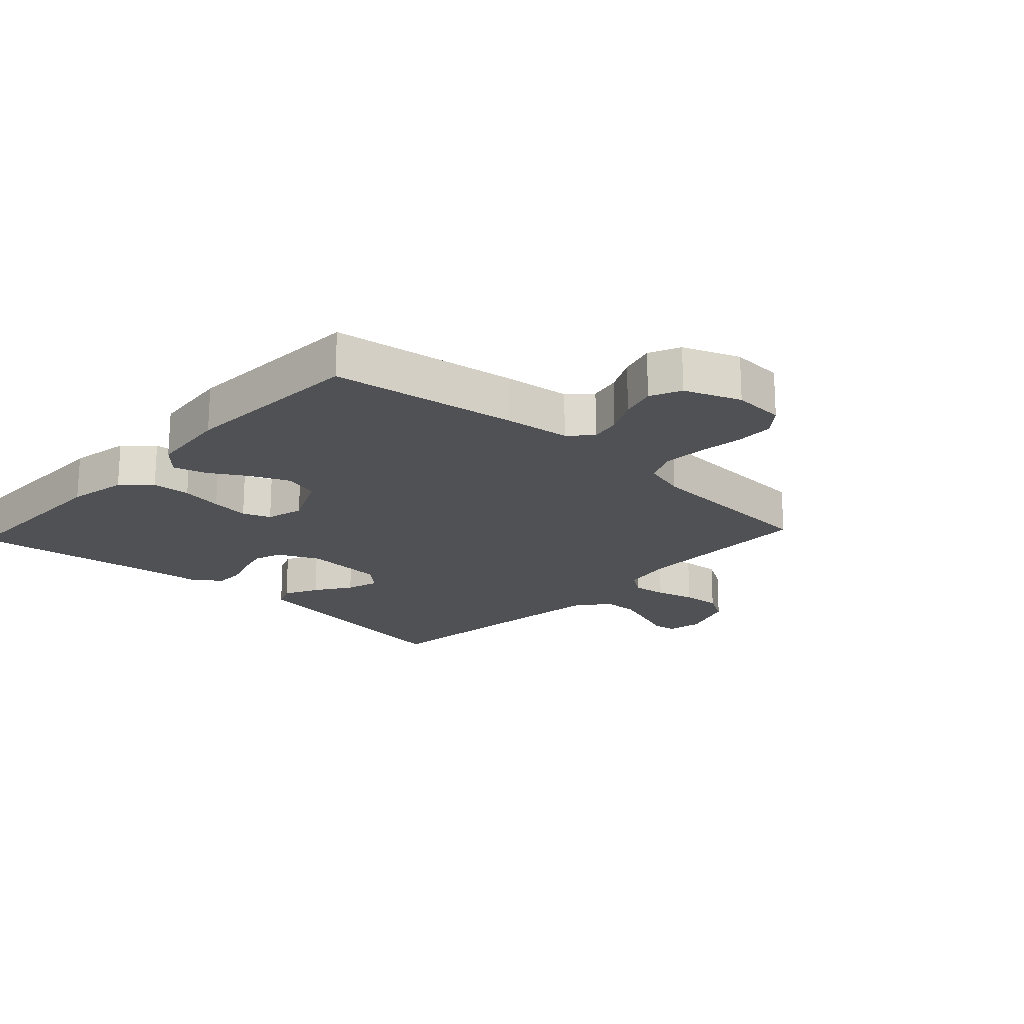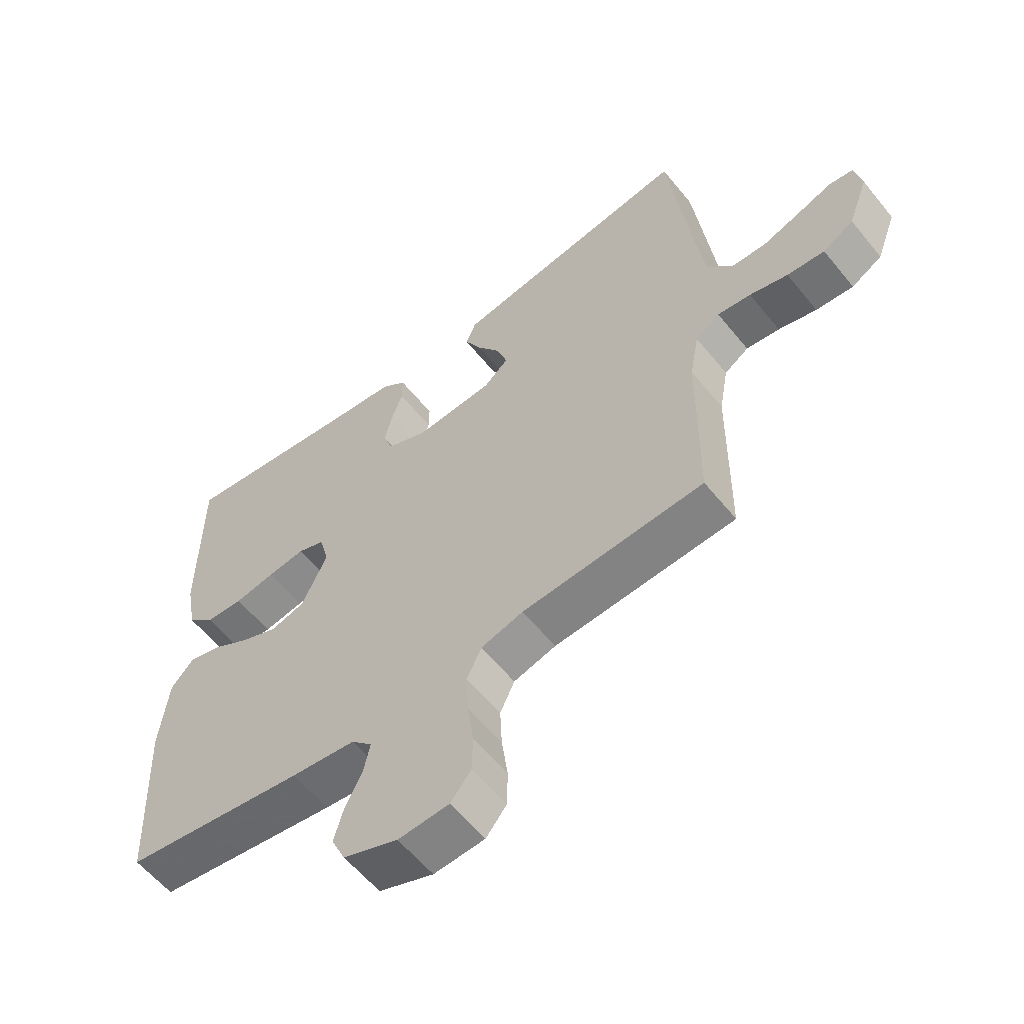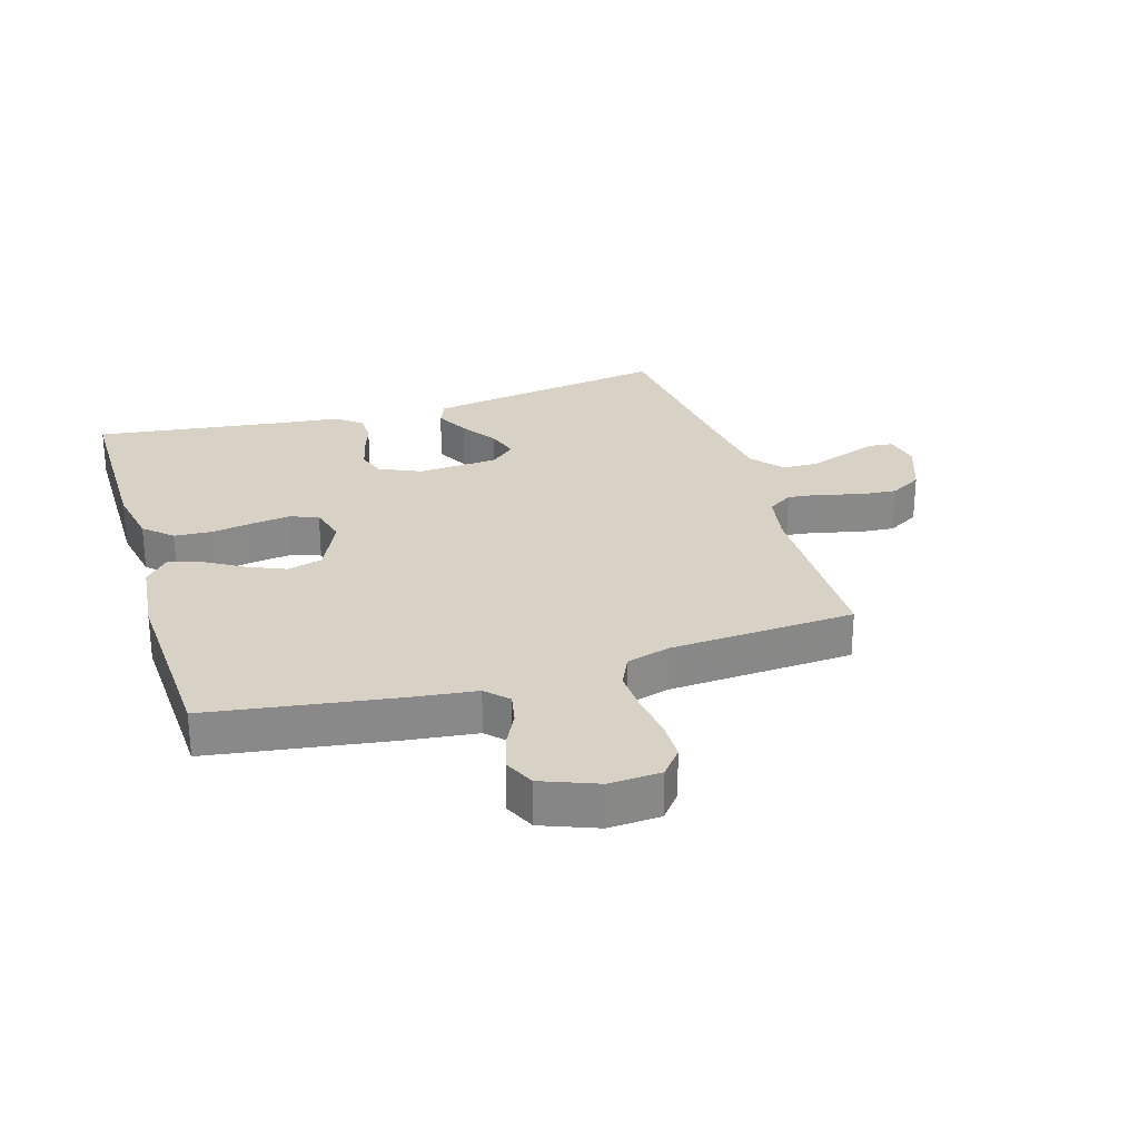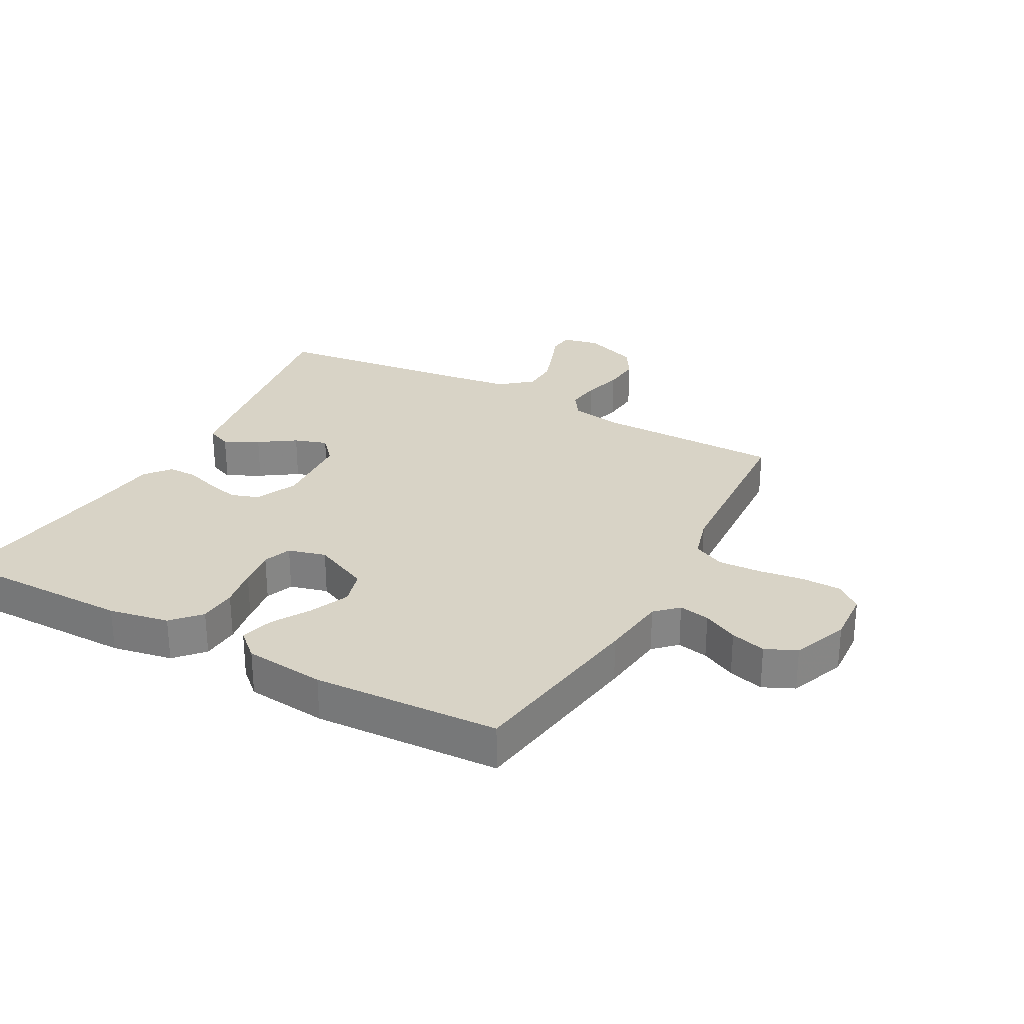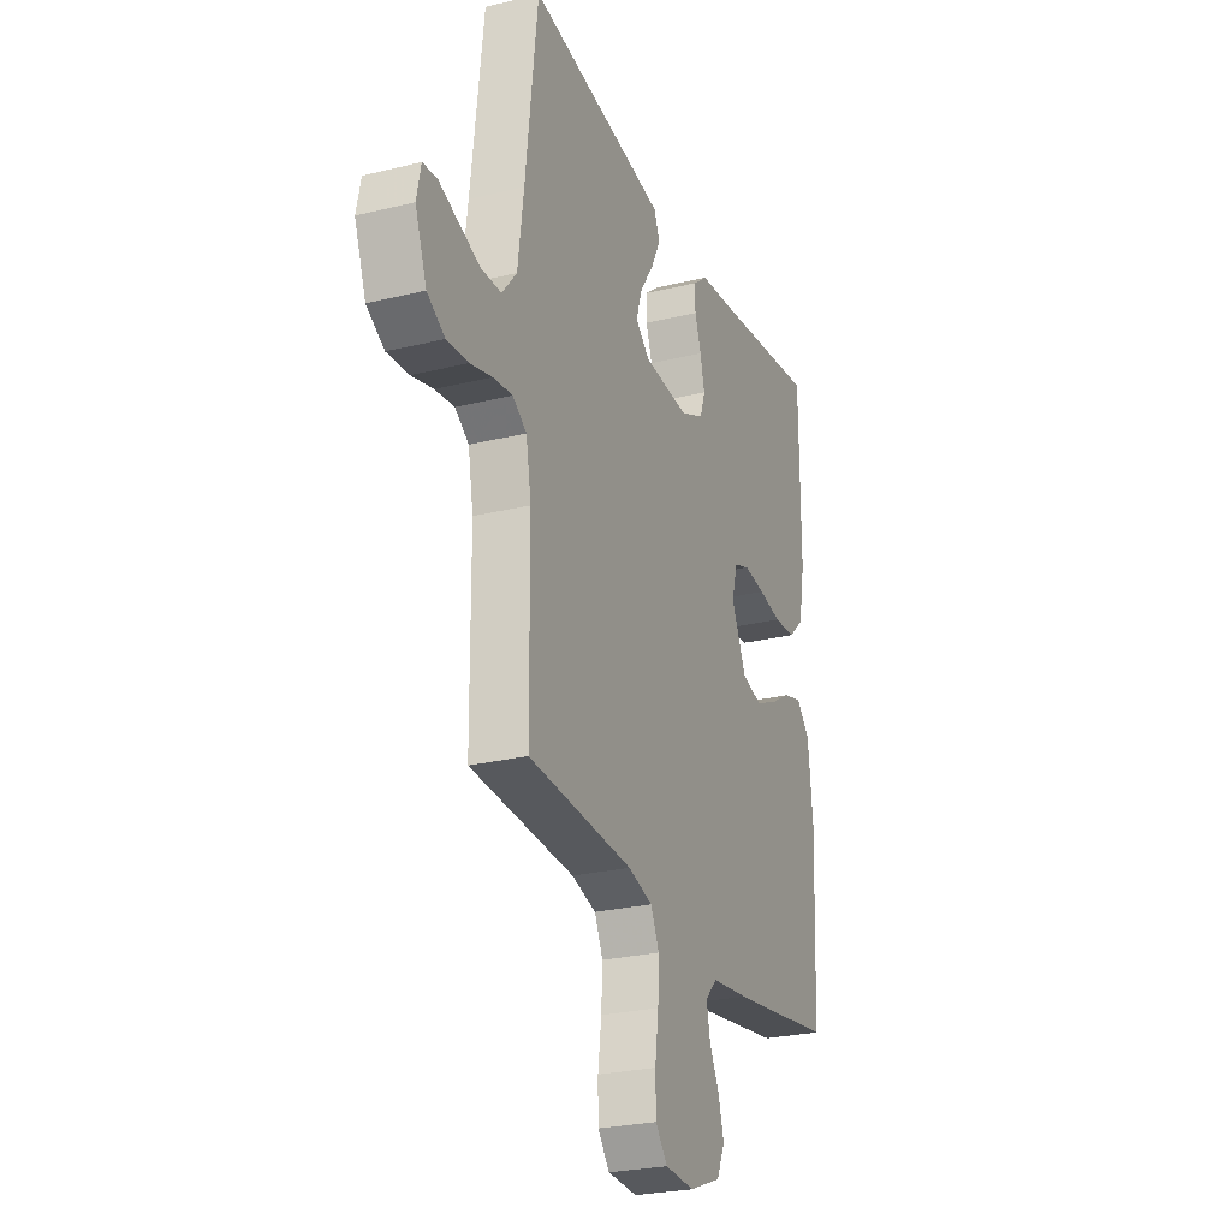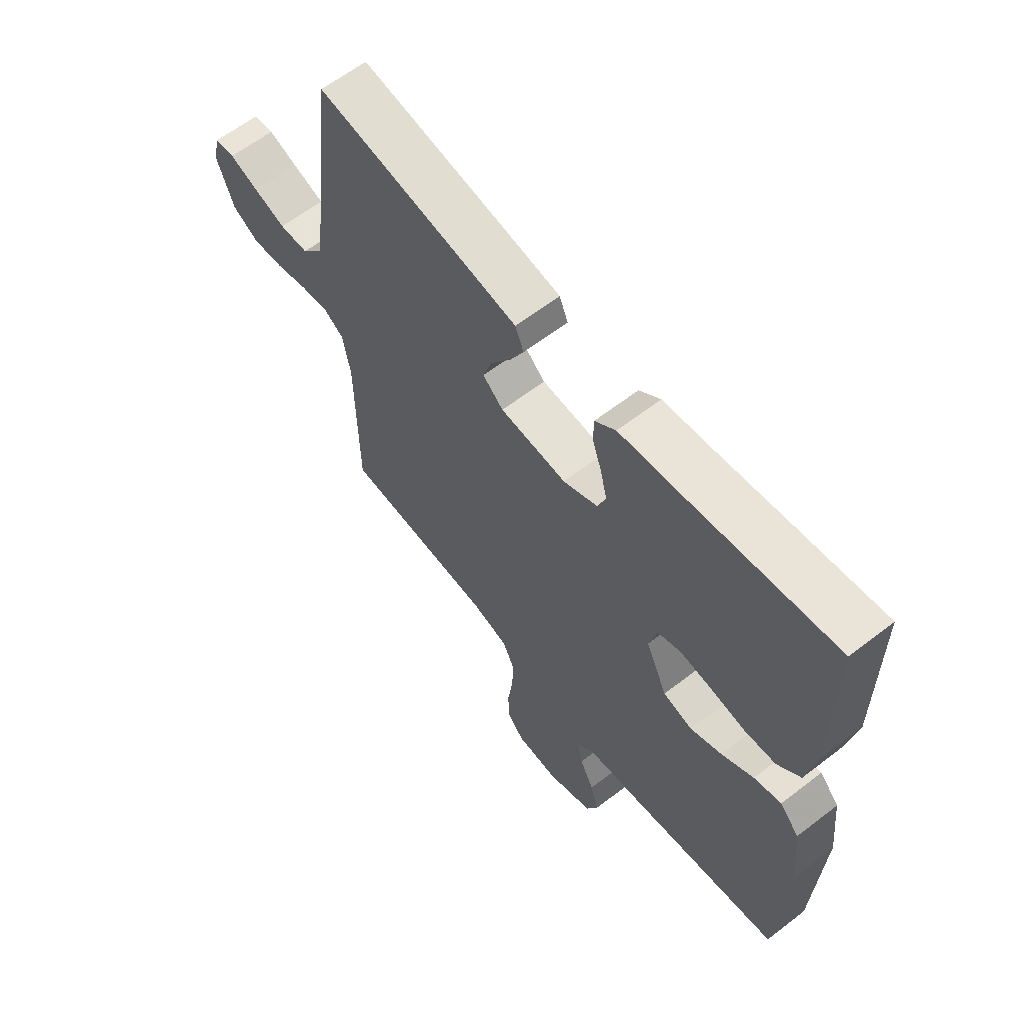
<metadata>
{"format":"obj","ext":"obj","renderer":"f3d","projection":"perspective","resolution":1024,"background":"white","views":[{"elev":-19.6,"azim":137.2,"up":"+Y"},{"elev":-58.8,"azim":-141.3,"up":"+Z"},{"elev":27.2,"azim":163.1,"up":"+Y"},{"elev":28.1,"azim":118.5,"up":"+Y"},{"elev":-26.0,"azim":-68.8,"up":"+Z"},{"elev":62.2,"azim":51.9,"up":"+Z"}]}
</metadata>
<code>
v 0.5 0.07 -0.5
v 0.2 0.07 -0.545
v 0.093 0.07 -0.558
v 0.059 0.07 -0.593
v 0.069 0.07 -0.643
v 0.097 0.07 -0.699
v 0.113 0.07 -0.756
v 0.09 0.07 -0.806
v 0 0.07 -0.841
v -0.084 0.07 -0.836
v -0.118 0.07 -0.794
v -0.119 0.07 -0.731
v -0.109 0.07 -0.657
v -0.106 0.07 -0.589
v -0.13 0.07 -0.538
v -0.2 0.07 -0.518
v -0.5 0.07 -0.5
v -0.503 0.07 -0.2
v -0.518 0.07 -0.117
v -0.558 0.07 -0.09
v -0.613 0.07 -0.097
v -0.676 0.07 -0.114
v -0.738 0.07 -0.119
v -0.789 0.07 -0.089
v -0.822 0.07 0
v -0.81 0.07 0.058
v -0.77 0.07 0.063
v -0.714 0.07 0.042
v -0.651 0.07 0.02
v -0.594 0.07 0.022
v -0.552 0.07 0.073
v -0.535 0.07 0.2
v -0.5 0.07 0.5
v -0.2 0.07 0.453
v -0.103 0.07 0.437
v -0.086 0.07 0.397
v -0.114 0.07 0.342
v -0.153 0.07 0.284
v -0.17 0.07 0.231
v -0.13 0.07 0.195
v 0 0.07 0.186
v 0.068 0.07 0.217
v 0.083 0.07 0.262
v 0.07 0.07 0.315
v 0.052 0.07 0.368
v 0.052 0.07 0.415
v 0.093 0.07 0.448
v 0.2 0.07 0.46
v 0.5 0.07 0.5
v 0.501 0.07 0.2
v 0.483 0.07 0.103
v 0.438 0.07 0.062
v 0.376 0.07 0.058
v 0.309 0.07 0.07
v 0.247 0.07 0.078
v 0.202 0.07 0.061
v 0.186 0.07 0
v 0.228 0.07 -0.091
v 0.285 0.07 -0.107
v 0.347 0.07 -0.08
v 0.409 0.07 -0.043
v 0.462 0.07 -0.028
v 0.5 0.07 -0.07
v 0.514 0.07 -0.2
v 0.5 0 -0.5
v 0.2 0 -0.545
v 0.093 0 -0.558
v 0.059 0 -0.593
v 0.069 0 -0.643
v 0.097 0 -0.699
v 0.113 0 -0.756
v 0.09 0 -0.806
v 0 0 -0.841
v -0.084 0 -0.836
v -0.118 0 -0.794
v -0.119 0 -0.731
v -0.109 0 -0.657
v -0.106 0 -0.589
v -0.13 0 -0.538
v -0.2 0 -0.518
v -0.5 0 -0.5
v -0.503 0 -0.2
v -0.518 0 -0.117
v -0.558 0 -0.09
v -0.613 0 -0.097
v -0.676 0 -0.114
v -0.738 0 -0.119
v -0.789 0 -0.089
v -0.822 0 0
v -0.81 0 0.058
v -0.77 0 0.063
v -0.714 0 0.042
v -0.651 0 0.02
v -0.594 0 0.022
v -0.552 0 0.073
v -0.535 0 0.2
v -0.5 0 0.5
v -0.2 0 0.453
v -0.103 0 0.437
v -0.086 0 0.397
v -0.114 0 0.342
v -0.153 0 0.284
v -0.17 0 0.231
v -0.13 0 0.195
v 0 0 0.186
v 0.068 0 0.217
v 0.083 0 0.262
v 0.07 0 0.315
v 0.052 0 0.368
v 0.052 0 0.415
v 0.093 0 0.448
v 0.2 0 0.46
v 0.5 0 0.5
v 0.501 0 0.2
v 0.483 0 0.103
v 0.438 0 0.062
v 0.376 0 0.058
v 0.309 0 0.07
v 0.247 0 0.078
v 0.202 0 0.061
v 0.186 0 0
v 0.228 0 -0.091
v 0.285 0 -0.107
v 0.347 0 -0.08
v 0.409 0 -0.043
v 0.462 0 -0.028
v 0.5 0 -0.07
v 0.514 0 -0.2
f 60 61 62 63
f 59 60 63 64
f 58 59 64 1
f 51 52 53 54
f 51 54 55
f 48 49 50 51
f 48 51 55
f 47 48 55 56
f 44 45 46 47
f 43 44 47 56
f 35 36 37 38
f 33 34 35 38
f 32 33 38 39
f 31 32 39 40
f 25 26 27 28
f 25 28 29
f 24 25 29 30
f 21 22 23 24
f 20 21 24 30
f 16 17 18
f 15 16 18 19
f 10 11 12 13
f 10 13 14
f 9 10 14
f 8 9 14
f 5 6 7 8
f 4 5 8 14
f 3 4 14 15
f 58 1 2 3
f 57 58 3 15
f 42 43 56 57
f 41 42 57 15
f 40 41 15 19
f 30 31 40
f 19 20 30 40
f 127 126 125 124
f 128 127 124 123
f 65 128 123 122
f 118 117 116 115
f 119 118 115
f 115 114 113 112
f 119 115 112
f 120 119 112 111
f 111 110 109 108
f 120 111 108 107
f 102 101 100 99
f 102 99 98 97
f 103 102 97 96
f 104 103 96 95
f 92 91 90 89
f 93 92 89
f 94 93 89 88
f 88 87 86 85
f 94 88 85 84
f 82 81 80
f 83 82 80 79
f 77 76 75 74
f 78 77 74
f 78 74 73
f 78 73 72
f 72 71 70 69
f 78 72 69 68
f 79 78 68 67
f 67 66 65 122
f 79 67 122 121
f 121 120 107 106
f 79 121 106 105
f 83 79 105 104
f 104 95 94
f 104 94 84 83
f 1 65 66 2
f 2 66 67 3
f 3 67 68 4
f 4 68 69 5
f 5 69 70 6
f 6 70 71 7
f 7 71 72 8
f 8 72 73 9
f 9 73 74 10
f 10 74 75 11
f 11 75 76 12
f 12 76 77 13
f 13 77 78 14
f 14 78 79 15
f 15 79 80 16
f 16 80 81 17
f 17 81 82 18
f 18 82 83 19
f 19 83 84 20
f 20 84 85 21
f 21 85 86 22
f 22 86 87 23
f 23 87 88 24
f 24 88 89 25
f 25 89 90 26
f 26 90 91 27
f 27 91 92 28
f 28 92 93 29
f 29 93 94 30
f 30 94 95 31
f 31 95 96 32
f 32 96 97 33
f 33 97 98 34
f 34 98 99 35
f 35 99 100 36
f 36 100 101 37
f 37 101 102 38
f 38 102 103 39
f 39 103 104 40
f 40 104 105 41
f 41 105 106 42
f 42 106 107 43
f 43 107 108 44
f 44 108 109 45
f 45 109 110 46
f 46 110 111 47
f 47 111 112 48
f 48 112 113 49
f 49 113 114 50
f 50 114 115 51
f 51 115 116 52
f 52 116 117 53
f 53 117 118 54
f 54 118 119 55
f 55 119 120 56
f 56 120 121 57
f 57 121 122 58
f 58 122 123 59
f 59 123 124 60
f 60 124 125 61
f 61 125 126 62
f 62 126 127 63
f 63 127 128 64
f 64 128 65 1

</code>
